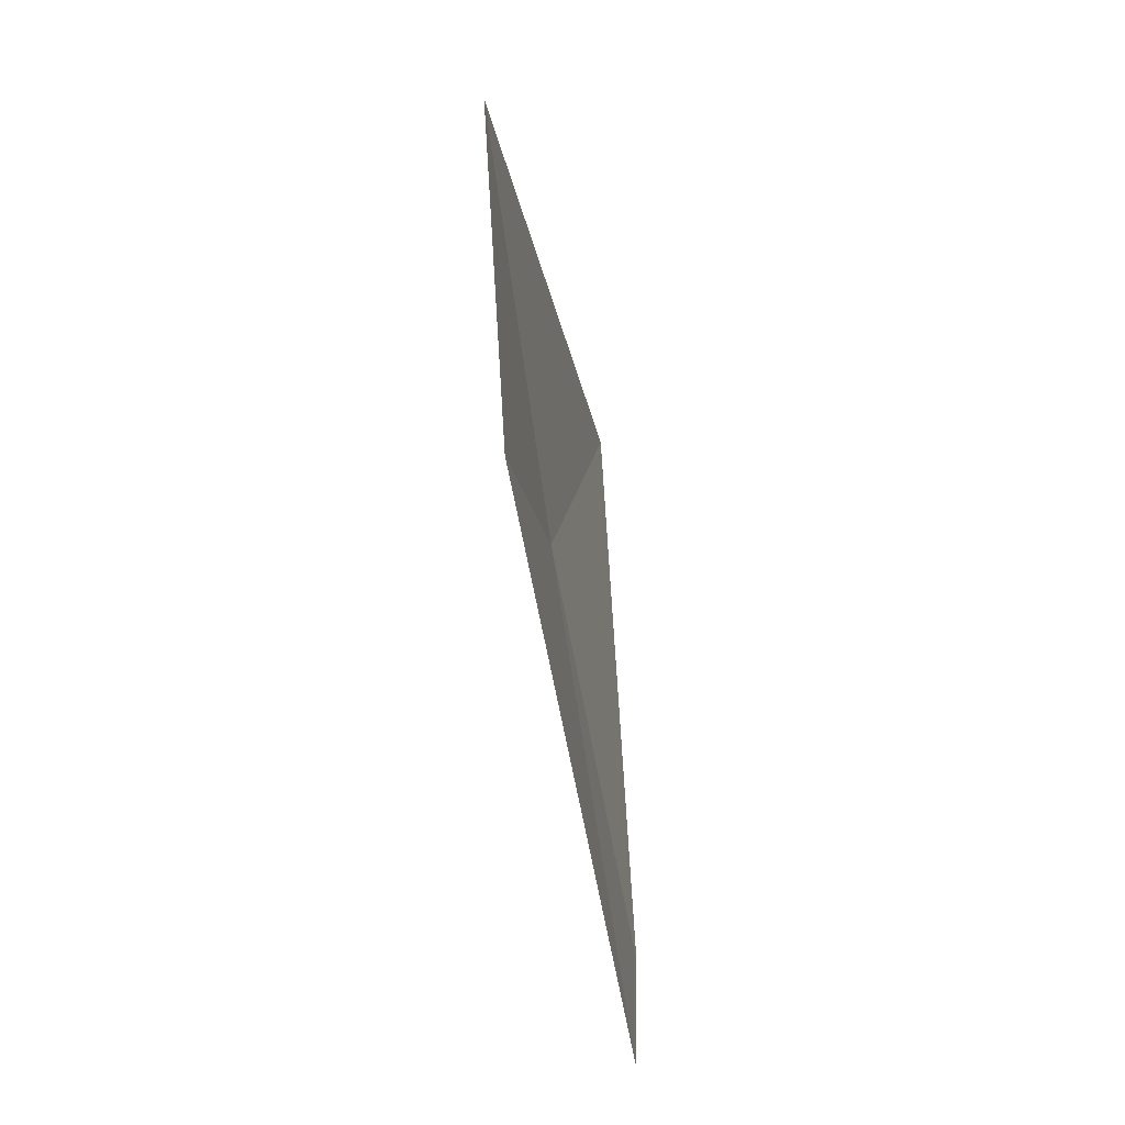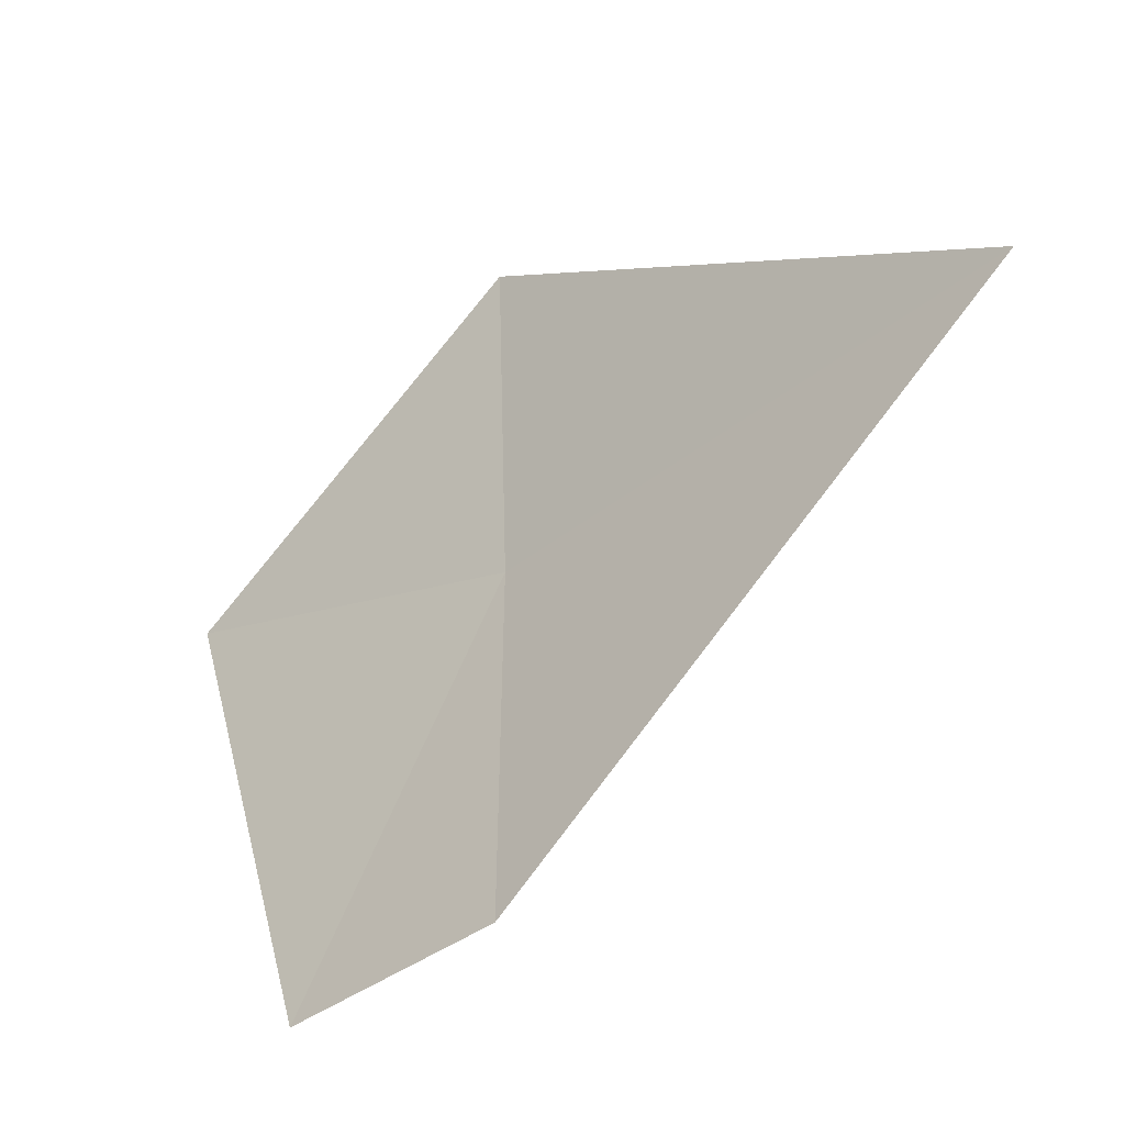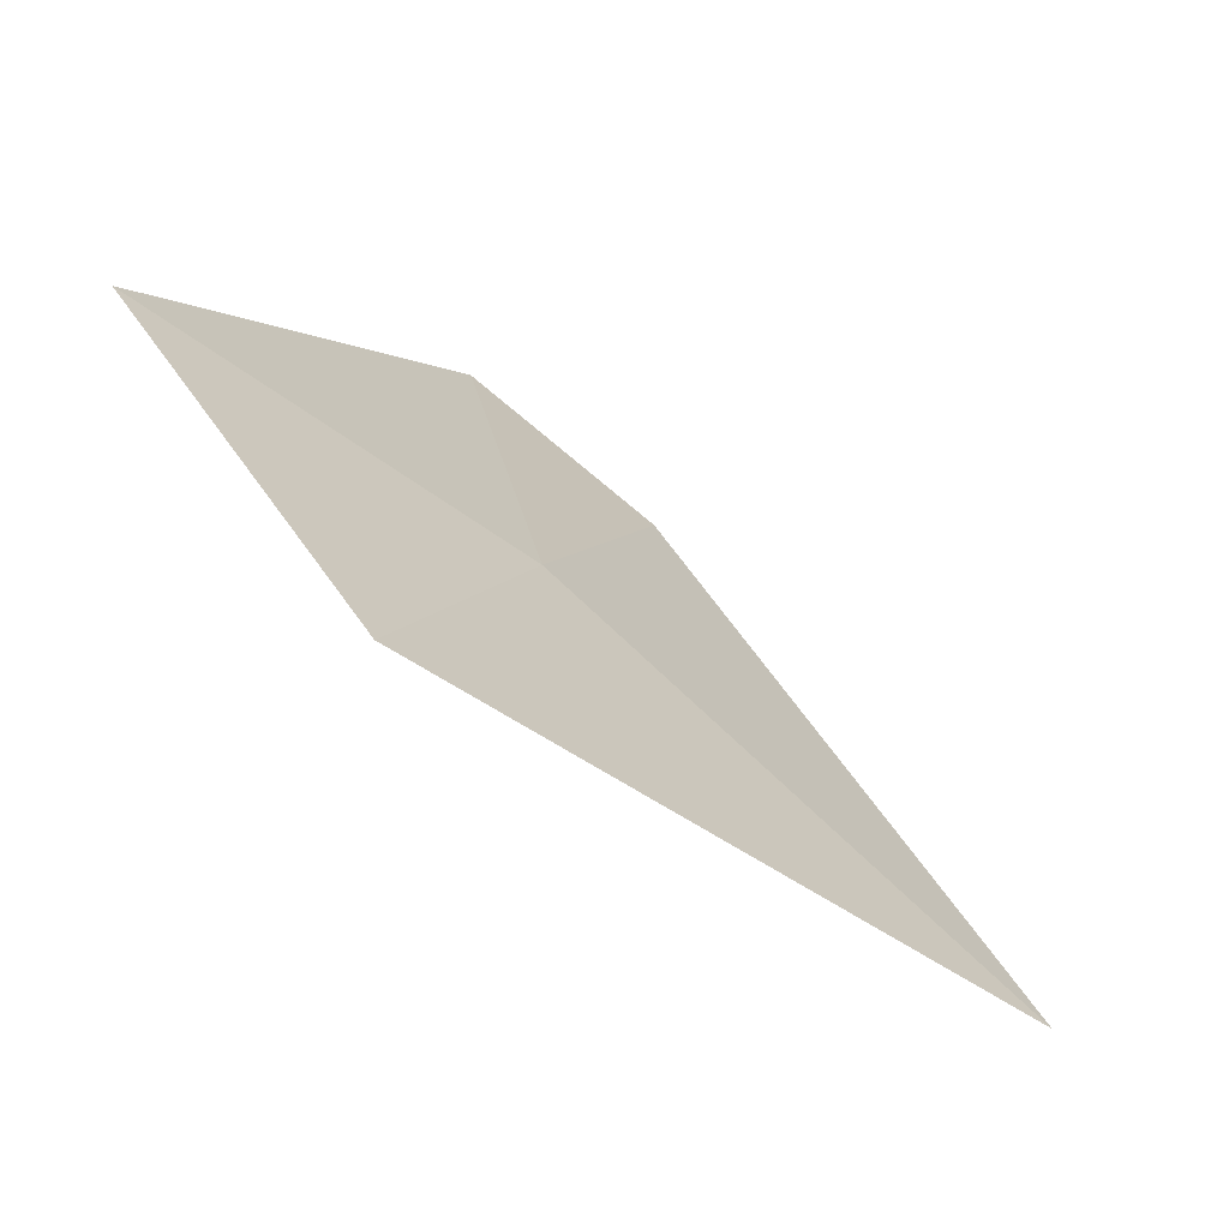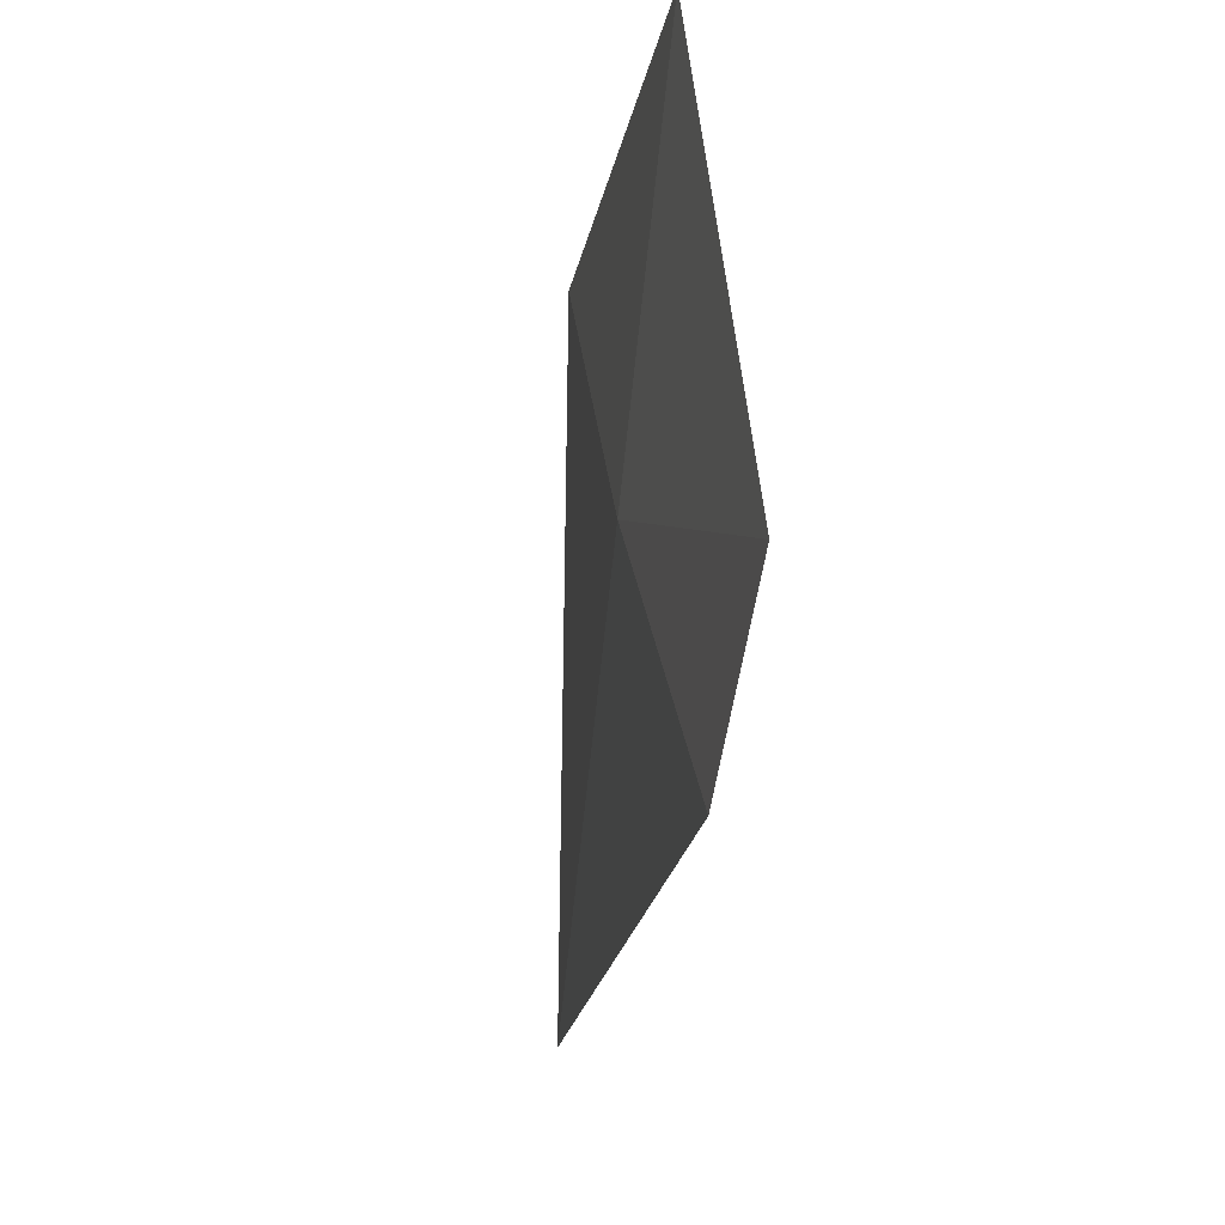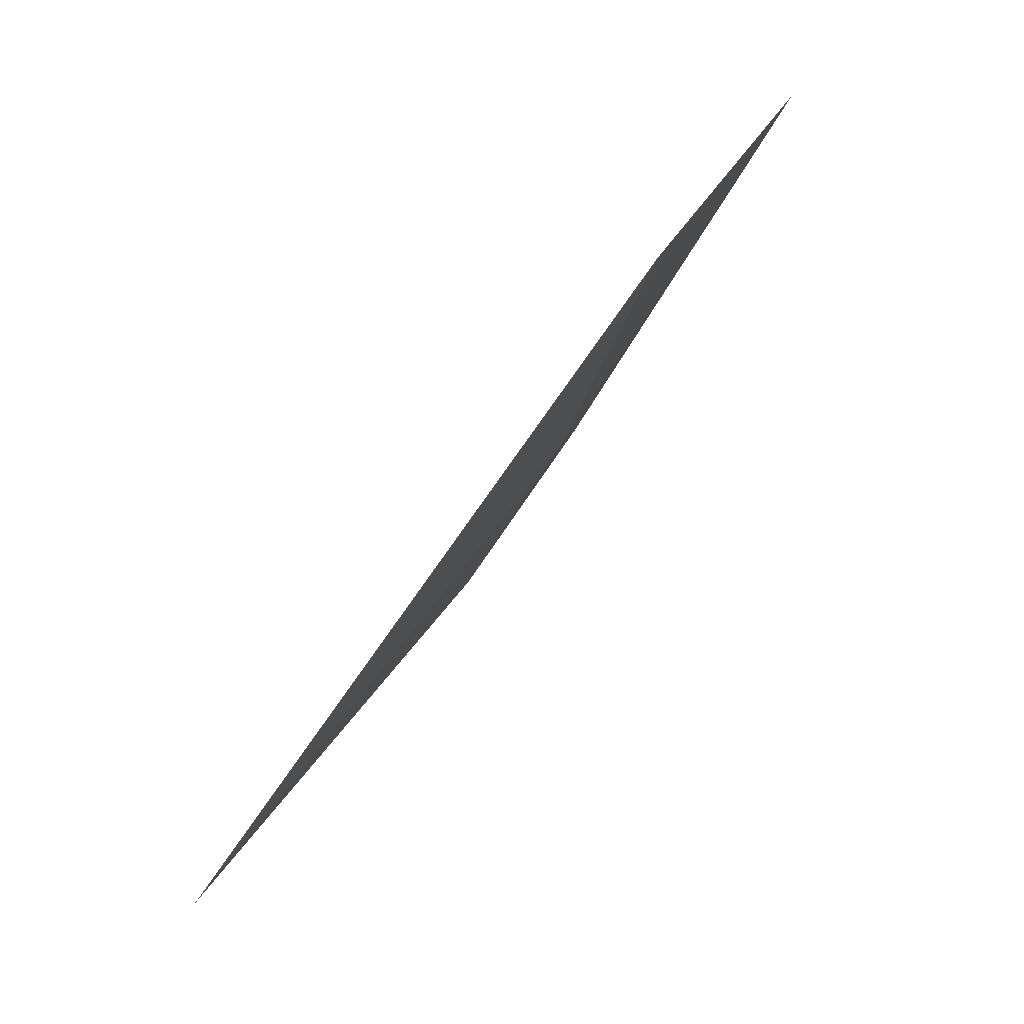
<metadata>
{"format":"obj","ext":"obj","renderer":"f3d","projection":"perspective","resolution":1024,"background":"white","views":[{"elev":2.4,"azim":-121.0,"up":"+Z"},{"elev":-27.8,"azim":7.4,"up":"+Z"},{"elev":21.7,"azim":14.2,"up":"+Y"},{"elev":-65.0,"azim":-131.6,"up":"+Z"},{"elev":69.7,"azim":88.7,"up":"+Z"}]}
</metadata>
<code>
v -7.844 0.1821 38
v -7.83 0.04016 37.44
v -7.148 -0.3258 38.14
v -7.876 0.2995 38.57
v -8.129 0.2316 37.38
v -8.363 0.5487 38.12
f 1 5 2
f 1 4 6
f 1 6 5
f 1 2 3
f 1 3 4

</code>
